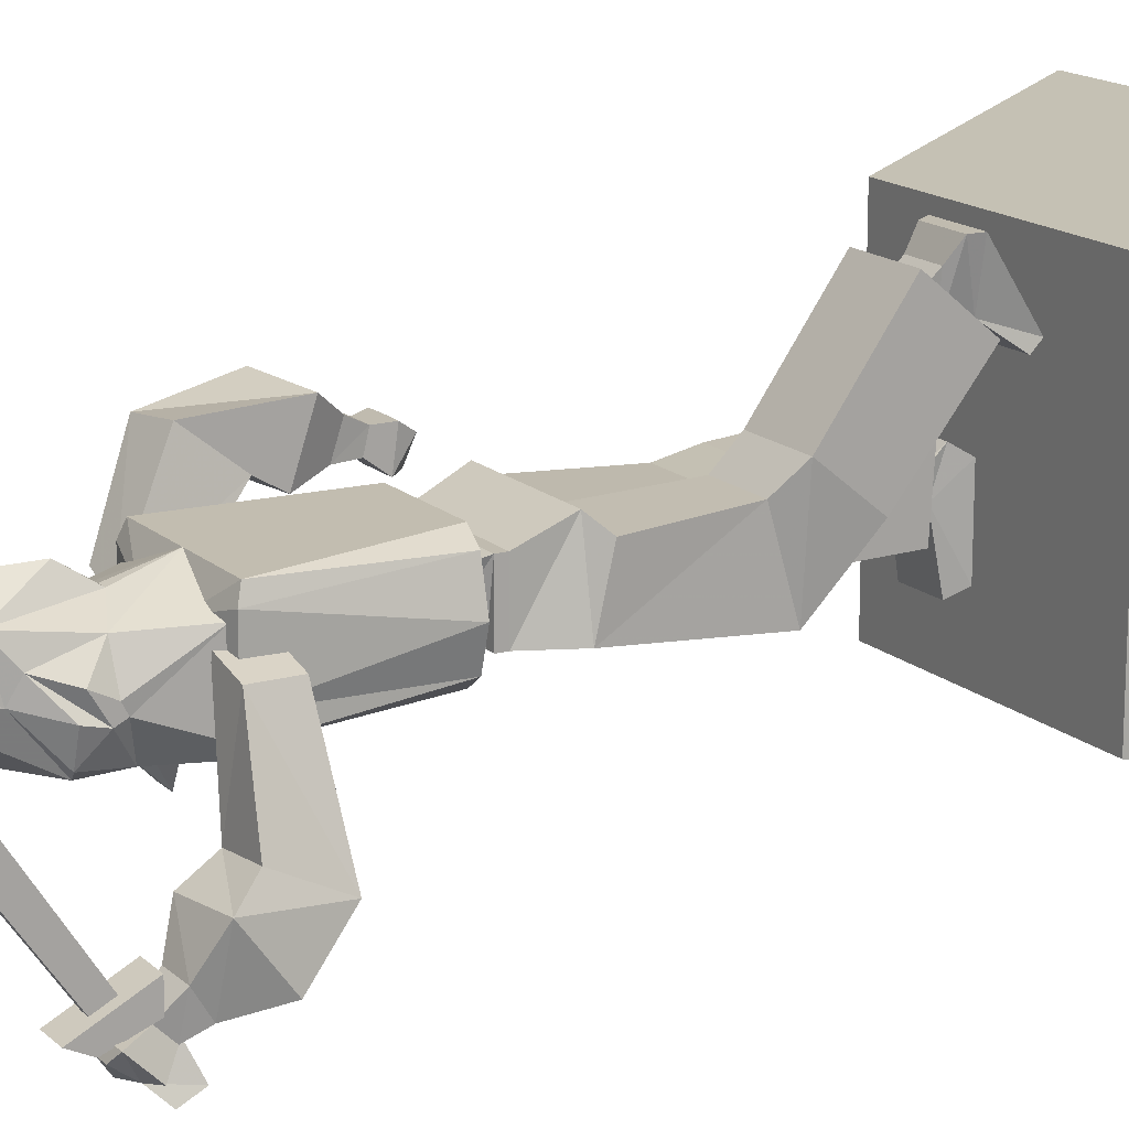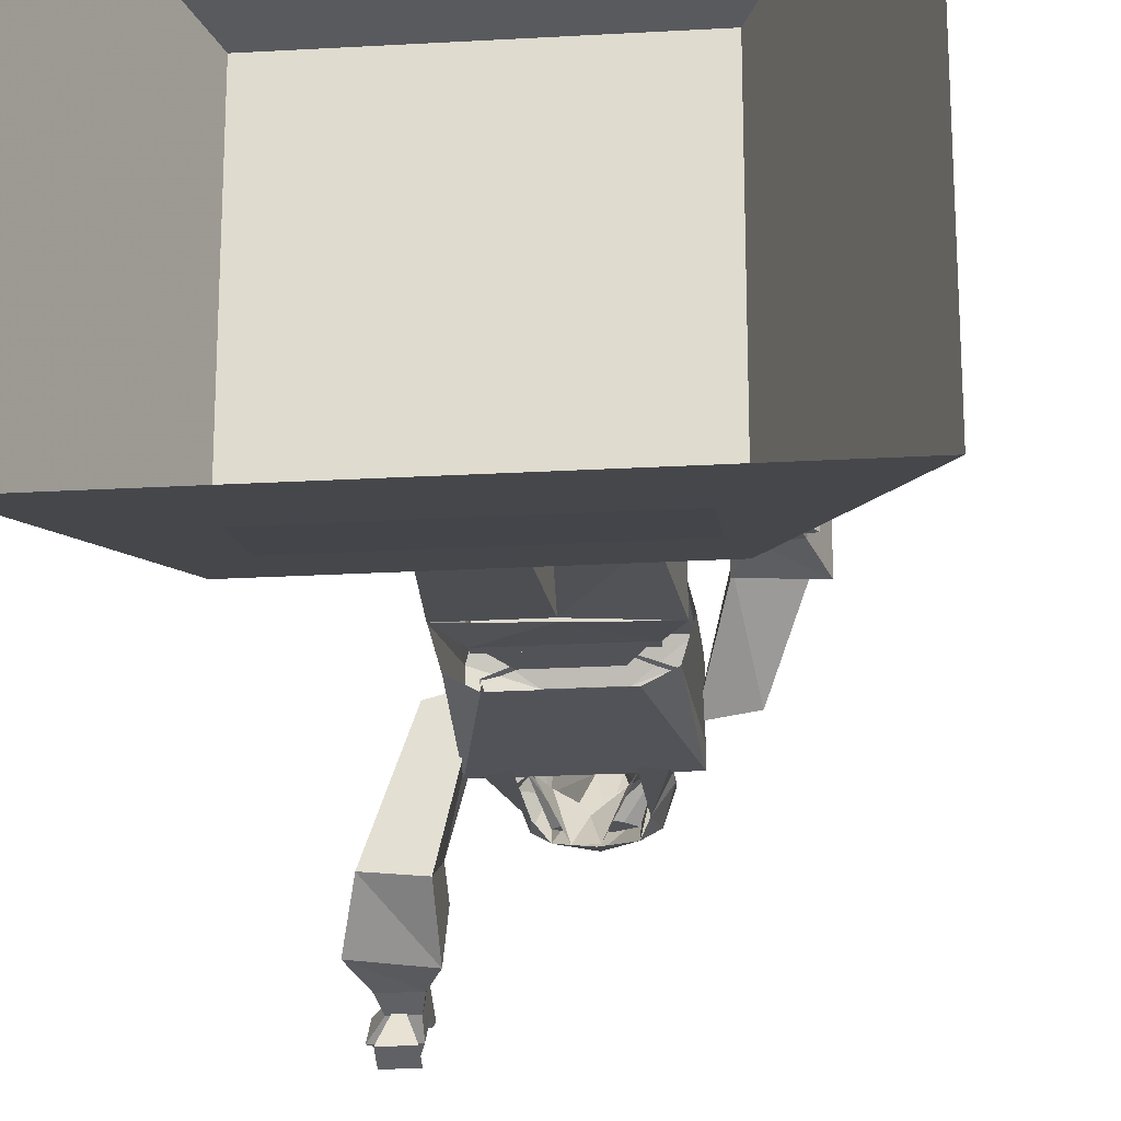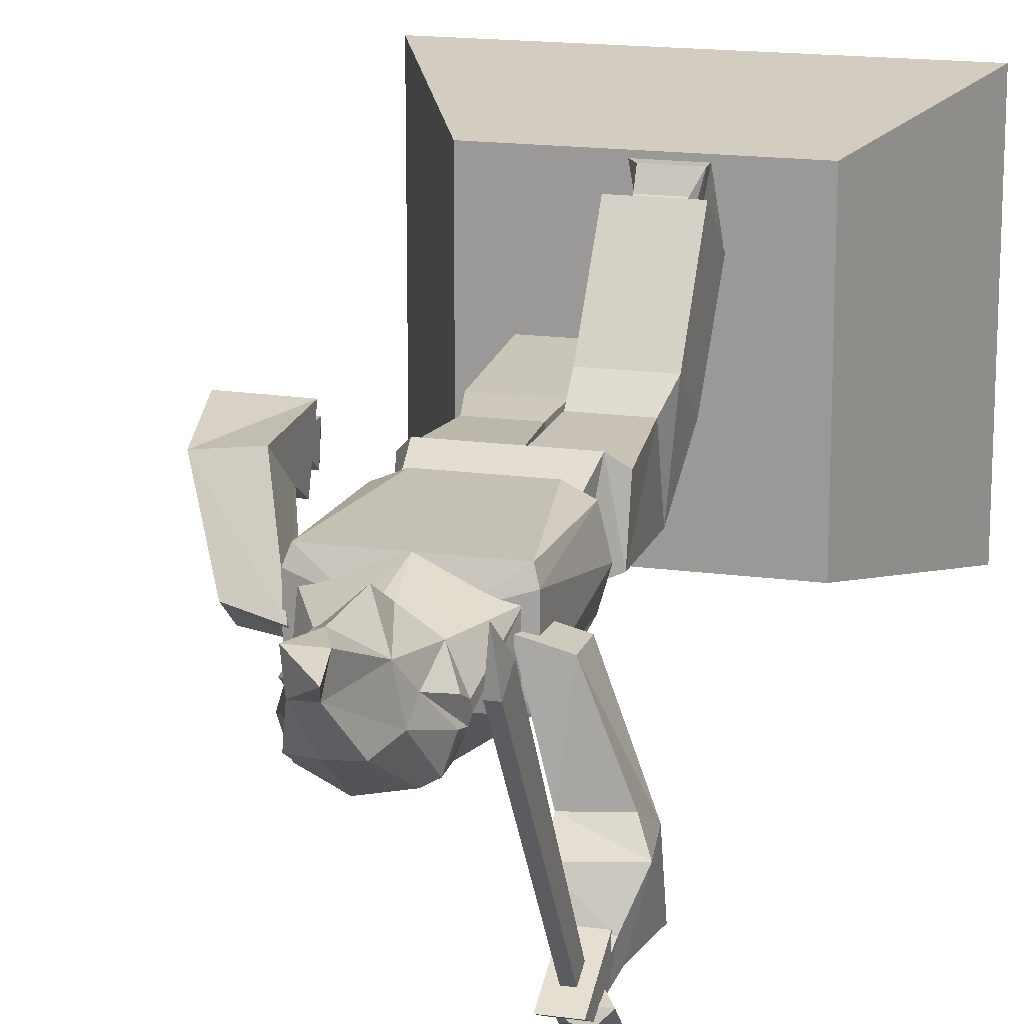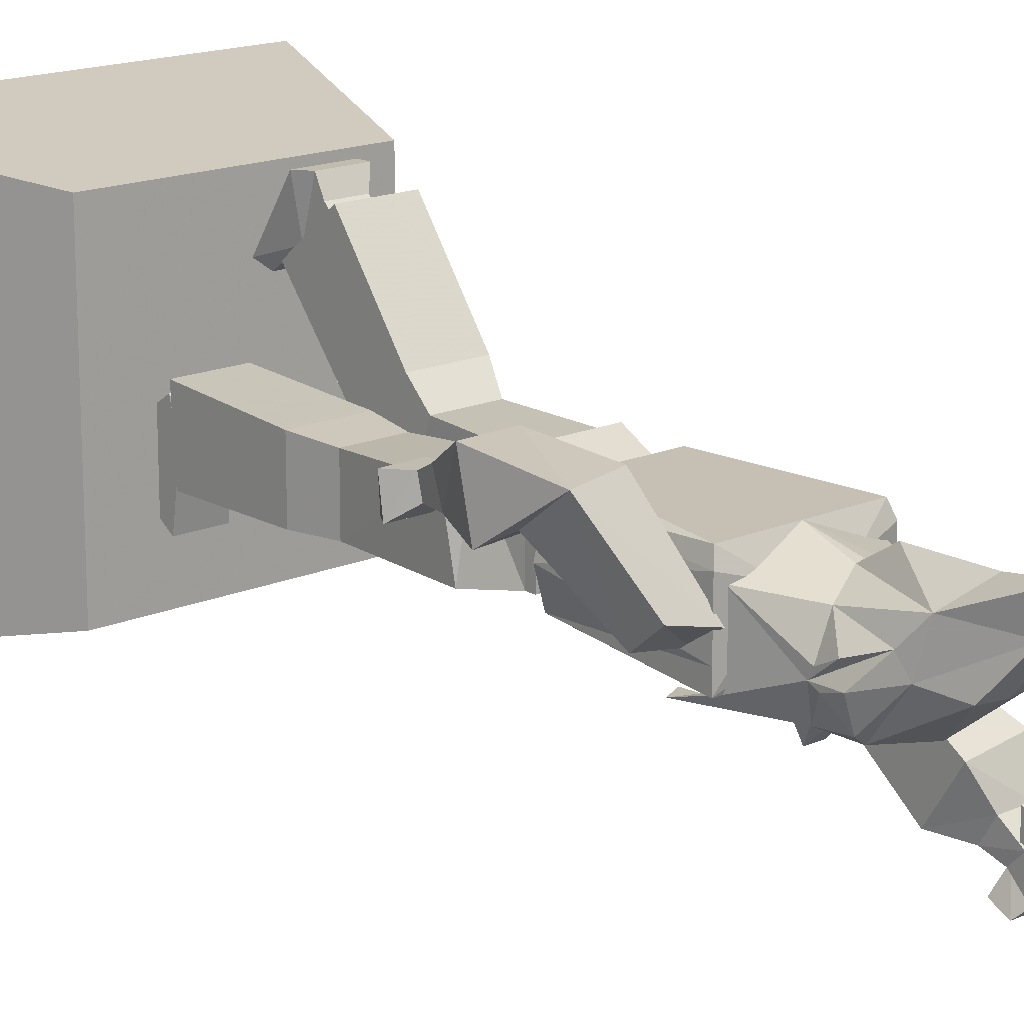
<metadata>
{"format":"obj","ext":"obj","renderer":"f3d","projection":"perspective","resolution":1024,"background":"white","views":[{"elev":16.1,"azim":-120.4,"up":"+Z"},{"elev":-22.5,"azim":5.7,"up":"+Z"},{"elev":16.7,"azim":-164.3,"up":"+Z"},{"elev":16.6,"azim":138.5,"up":"+Z"}]}
</metadata>
<code>
v -0.2344 0.1328 -0.3516
v 0.1406 0.1328 -0.3516
v 0.1406 0.2656 -0.3203
v -0.2344 0.2656 -0.3203
v -0.1641 1.266 -0.07812
v -0.1641 1.203 -0.07812
v -0.2266 1.203 -0.09375
v -0.2266 1.266 -0.09375
v -0.2109 1.281 -0.2422
v -0.2109 1.188 -0.2891
v -0.2891 1.188 -0.2812
v -0.2891 1.281 -0.2344
v -0.3125 1.32 -0.2656
v -0.2109 1.328 -0.2734
v -0.2109 1.273 -0.3594
v -0.3125 1.258 -0.3516
v -0.2891 1.352 -0.3281
v -0.2344 1.352 -0.3281
v -0.2344 1.328 -0.3672
v -0.2891 1.328 -0.3672
v -0.2812 1.359 -0.3828
v -0.2812 1.383 -0.3594
v -0.2422 1.383 -0.3594
v -0.2422 1.359 -0.3828
v -0.3047 1.383 -0.4062
v -0.3047 1.422 -0.3672
v -0.2422 1.422 -0.3672
v -0.2422 1.383 -0.4062
v -0.2891 1.398 -0.4062
v -0.2891 1.43 -0.3828
v -0.2656 1.43 -0.3828
v -0.25 1.406 -0.4141
v 0.03906 0.9766 -0.1328
v 0.03906 0.9609 -0.03906
v 0.03906 0.9766 -0.03906
v -0.1484 0.9766 -0.03906
v -0.1484 0.9766 -0.1328
v -0.1484 0.9609 -0.1328
v 0.03906 0.9609 -0.1328
v 0.04688 0.8906 -0.007812
v -0.1484 0.9609 -0.03906
v -0.1328 1.023 -0.05469
v 0.02344 1.023 -0.05469
v 0.02344 0.9766 -0.1328
v 0 1.023 -0.1328
v -0.1328 0.9766 -0.1328
v -0.1094 1.023 -0.1328
v 0.05469 0.3906 -0.03906
v 0.05469 0.4141 -0.0625
v 0.03125 0.4453 -0.1016
v 0.05469 0.4062 -0.1016
v 0.05469 0.3672 -0.05469
v -0.02344 0.3906 -0.03906
v -0.01562 0.4141 -0.0625
v 0.03125 0.4922 -0.04688
v 0.05469 0.3672 -0.1875
v 0.05469 0.3906 -0.2031
v -0.02344 0.3906 -0.2031
v -0.03906 0.3672 -0.1875
v -0.01562 0.4062 -0.1016
v -0.03906 0.3672 -0.05469
v -0.01562 0.4453 -0.1016
v -0.01562 0.4844 -0.1094
v -0.01562 0.4922 -0.04688
v 0.03125 0.4844 -0.1094
v -0.1562 0.8906 -0.007812
v -0.1797 0.8906 -0.1328
v -0.05469 0.8828 -0.1406
v 0.07031 0.8906 -0.1406
v 0.07031 0.8672 -0.03125
v -0.05469 0.8672 -0.03125
v -0.1797 0.8672 -0.03125
v -0.1641 0.6953 -0.02344
v -0.1641 0.6562 -0.1562
v -0.0625 0.6562 -0.1562
v -0.05469 0.8906 -0.1328
v -0.03906 0.6875 -0.03906
v -0.03906 0.6875 -0.1406
v 0.05469 0.6875 -0.1406
v 0.05469 0.6875 -0.03906
v 0.07031 0.6172 -0.03125
v 0.07031 0.4141 -0.01562
v -0.03906 0.4141 -0.01562
v -0.04688 0.6172 -0.03125
v 0.07031 0.6172 -0.1406
v 0.07031 0.4219 -0.1406
v -0.04688 0.6172 -0.1406
v -0.03906 0.4219 -0.1406
v -0.0625 0.6562 0.01562
v -0.0625 0.5391 0.1797
v -0.1797 0.5391 0.1797
v -0.1797 0.6562 0.01562
v -0.0625 0.6953 -0.02344
v -0.0625 0.5703 -0.05469
v -0.0625 0.4453 0.1016
v -0.1797 0.5703 -0.05469
v -0.1797 0.4453 0.1016
v -0.1406 0.4922 0.1016
v -0.1484 0.4922 0.1719
v -0.1641 0.4766 0.2031
v -0.1484 0.4531 0.1172
v -0.08594 0.4922 0.1016
v -0.08594 0.5078 0.07031
v -0.1406 0.5078 0.07031
v -0.1406 0.5625 0.1016
v -0.1641 0.4531 0.2031
v -0.1641 0.3828 0.09375
v -0.08594 0.4766 0.2031
v -0.07031 0.4531 0.2031
v -0.08594 0.4531 0.1172
v -0.07031 0.3828 0.09375
v -0.08594 0.3984 0.07812
v -0.1641 0.3984 0.07812
v -0.08594 0.4922 0.1719
v -0.08594 0.5625 0.1016
v -0.01562 1.258 -0.1328
v -0.1094 1.258 -0.1328
v -0.0625 1.25 -0.1641
v 0.0625 1.25 -0.1641
v -0.01562 1.266 -0.0625
v 0.0625 1.25 -0.1328
v 0.0625 1.25 -0.03906
v 0.05469 1.242 -0.01562
v -0.0625 1.242 -0.01562
v -0.1094 1.266 -0.0625
v -0.1797 1.242 -0.01562
v -0.1875 1.25 -0.03906
v -0.1875 1.25 -0.1328
v -0.1875 1.25 -0.1641
v -0.1406 1 -0.1641
v 0.01562 1 -0.1641
v 0.05469 1.008 -0.1406
v 0.07031 1.008 -0.08594
v 0.05469 1.008 -0.02344
v 0.01562 1 -0.007812
v -0.1406 1 -0.007812
v -0.1797 1.008 -0.02344
v -0.1953 1.008 -0.08594
v -0.1797 1.008 -0.1406
v -0.1016 1.312 -0.1562
v -0.0625 1.312 -0.1875
v -0.0625 1.344 -0.1797
v -0.07031 1.344 -0.1797
v -0.1328 1.344 -0.125
v -0.1172 1.266 -0.1562
v -0.07812 1.266 -0.2344
v -0.0625 1.312 -0.1797
v -0.02344 1.312 -0.1562
v -0.05469 1.344 -0.1797
v 0.007812 1.344 -0.125
v -0.03125 1.359 -0.1797
v -0.0625 1.375 -0.1797
v -0.0625 1.344 -0.2031
v -0.09375 1.359 -0.1797
v -0.1094 1.375 -0.1797
v -0.09375 1.367 -0.1797
v -0.08594 1.383 -0.1797
v -0.07812 1.391 -0.1797
v -0.04688 1.266 -0.2344
v -0.007812 1.266 -0.1562
v -0.007812 1.344 -0.125
v 0.007812 1.344 -0.1172
v 0.007812 1.281 -0.125
v -0.1328 1.344 -0.1172
v -0.1328 1.281 -0.125
v -0.03125 1.367 -0.1797
v -0.01562 1.375 -0.1797
v -0.03906 1.383 -0.1797
v -0.04688 1.391 -0.1797
v -0.1484 1.352 -0.1406
v -0.1484 1.383 -0.1328
v -0.125 1.422 -0.08594
v -0.1484 1.375 -0.1016
v -0.1484 1.344 -0.1172
v -0.1484 1.336 -0.1328
v -0.125 1.32 -0.1875
v -0.1328 1.383 -0.1797
v -0.1172 1.438 -0.1172
v -0.1094 1.453 -0.04688
v -0.125 1.344 -0.0625
v -0.1719 1.25 -0.05469
v -0.1719 1.25 -0.1172
v -0.1719 1.25 -0.1641
v -0.1562 1.156 -0.1953
v -0.125 1.141 -0.1953
v 0.02344 1.336 -0.1328
v 0.02344 1.344 -0.1172
v 0.02344 1.375 -0.1016
v 0 1.422 -0.08594
v 0.02344 1.383 -0.1328
v 0.02344 1.352 -0.1406
v 0 1.32 -0.1875
v 0.03125 1.156 -0.1953
v 0.04688 1.25 -0.1641
v 0.04688 1.25 -0.1172
v 0.04688 1.25 -0.05469
v 0 1.344 -0.0625
v -0.01562 1.453 -0.04688
v -0.007812 1.438 -0.1172
v 0.007812 1.383 -0.1797
v -0.01562 1.375 -0.1953
v -0.02344 1.5 -0.125
v -0.0625 1.43 -0.1875
v -0.0625 1.391 -0.1953
v -0.1094 1.375 -0.1953
v -0.1016 1.5 -0.125
v -0.05469 1.32 -0.03906
v -0.07031 1.32 -0.03906
v -0.0625 1.367 -0.007812
v -0.0625 1.492 -0.007812
v -0.03906 1.547 -0.007812
v -0.04688 1.555 -0.05469
v -0.0625 1.508 -0.125
v -0.07812 1.555 -0.05469
v -0.08594 1.547 -0.007812
v -0.09375 1.602 -0.02344
v -0.0625 1.555 -0.05469
v 0 1.141 -0.1953
v -0.2578 1.391 -0.4141
v -0.2578 1.352 -0.3828
v -0.2734 1.352 -0.3828
v -0.2734 1.391 -0.4141
v -0.2422 1.367 -0.4375
v -0.2422 1.336 -0.4219
v -0.2891 1.336 -0.4219
v -0.2891 1.367 -0.4375
v -0.2891 1.469 -0.3594
v -0.2891 1.438 -0.375
v -0.2422 1.438 -0.375
v -0.2422 1.469 -0.3594
v -0.2891 1.375 -0.3125
v -0.2891 1.375 -0.3516
v -0.2422 1.375 -0.3516
v -0.2422 1.375 -0.3125
v -0.2578 1.406 -0.3359
v -0.2578 1.438 -0.3438
v -0.2734 1.438 -0.3438
v -0.2734 1.406 -0.3359
v -0.2578 1.641 0.03125
v -0.2578 1.68 0.007812
v -0.2734 1.68 0.007812
v -0.2734 1.641 0.03125
v -0.2656 1.688 0.07812
v 0.125 1 -0.01562
v 0.1797 1 -0.01562
v 0.2031 1.07 -0.03125
v 0.1016 1.055 -0.03125
v 0.125 0.9844 0.03125
v 0.1328 0.9531 0.01562
v 0.1328 0.9609 -0.01562
v 0.1719 0.9609 -0.01562
v 0.1797 0.9844 0.03125
v 0.2031 1.047 0.07031
v 0.1797 1.18 0.04688
v 0.1797 1.109 -0.007812
v 0.1016 1.094 -0.007812
v 0.1016 1.023 0.0625
v 0.1719 0.9531 0.01562
v 0.1328 0.9219 0.01562
v 0.1328 0.9297 -0.03906
v 0.1953 0.9297 -0.03906
v 0.1016 1.172 0.05469
v 0.05469 1.258 -0.09375
v 0.125 1.25 -0.07812
v 0.125 1.203 -0.1172
v 0.05469 1.211 -0.125
v 0.1953 0.9219 0.01562
v 0.1406 0.8984 0
v 0.1562 0.9062 -0.03906
v 0.1797 0.9062 -0.03906
v 0.1797 0.9062 0.007812
v 0.3281 0 0.25
v -0.4219 0 0.25
v -0.2891 0.3672 0.1953
v 0.1562 0.3672 0.1953
v 0.3281 0 -0.375
v 0.1562 0.3672 -0.2969
v -0.4219 0 -0.375
v -0.2891 0.3672 -0.2969
f 1 2 3
f 1 3 4
f 5 6 7
f 5 7 8
f 5 8 9
f 5 9 6
f 6 9 10
f 6 10 11
f 6 11 7
f 7 11 8
f 8 11 12
f 8 12 9
f 9 12 13
f 9 13 14
f 9 14 15
f 9 15 10
f 10 15 11
f 11 15 16
f 11 16 13
f 11 13 12
f 14 13 17
f 14 17 18
f 14 18 15
f 15 18 19
f 15 19 16
f 16 19 20
f 16 20 13
f 13 20 17
f 17 20 21
f 17 21 22
f 17 22 18
f 18 22 23
f 18 23 19
f 19 23 24
f 19 24 20
f 20 24 21
f 21 24 25
f 21 25 22
f 22 25 26
f 22 26 27
f 22 27 23
f 23 27 24
f 24 27 28
f 24 28 25
f 25 28 29
f 25 29 26
f 26 29 30
f 26 30 31
f 26 31 27
f 27 31 28
f 28 31 32
f 28 32 29
f 29 32 30
f 30 32 31
f 33 34 35
f 33 35 36
f 33 36 37
f 33 37 38
f 33 38 39
f 33 39 34
f 34 39 40
f 34 40 41
f 34 41 35
f 35 41 36
f 35 36 42
f 35 42 43
f 35 43 44
f 44 43 45
f 44 45 46
f 46 45 47
f 46 47 36
f 36 47 42
f 41 38 37
f 41 37 36
f 48 49 50
f 48 50 51
f 48 51 52
f 48 52 53
f 48 53 54
f 48 54 49
f 49 54 55
f 49 55 50
f 49 50 49
f 49 50 50
f 51 56 52
f 56 51 57
f 56 57 58
f 56 58 59
f 59 58 60
f 59 60 61
f 61 60 53
f 61 53 52
f 57 51 60
f 57 60 58
f 62 54 54
f 62 54 62
f 62 54 53
f 62 53 60
f 62 60 51
f 62 51 50
f 62 50 63
f 62 63 64
f 62 64 54
f 54 64 55
f 65 50 55
f 50 65 63
f 38 41 66
f 38 66 67
f 38 67 68
f 38 68 39
f 39 68 69
f 39 69 40
f 40 69 70
f 40 70 71
f 40 71 66
f 40 66 41
f 71 72 66
f 66 72 67
f 67 72 73
f 67 73 74
f 67 74 75
f 67 75 76
f 76 75 71
f 76 71 77
f 76 77 78
f 76 78 79
f 76 79 69
f 69 79 70
f 70 79 80
f 70 80 77
f 70 77 71
f 81 82 83
f 81 83 84
f 81 84 80
f 81 80 85
f 81 85 86
f 81 86 82
f 86 85 87
f 86 87 88
f 88 87 83
f 83 87 84
f 84 87 78
f 84 78 77
f 84 77 80
f 85 79 78
f 85 78 87
f 85 80 79
f 89 90 91
f 89 91 92
f 89 92 93
f 89 93 94
f 89 94 95
f 89 95 90
f 95 94 96
f 95 96 97
f 97 96 91
f 91 96 92
f 92 96 74
f 92 74 73
f 92 73 93
f 93 73 71
f 93 71 75
f 93 75 94
f 94 75 74
f 94 74 96
f 98 99 100
f 98 100 101
f 98 101 102
f 98 102 103
f 98 103 104
f 98 104 105
f 98 105 99
f 98 99 99
f 98 99 98
f 106 107 101
f 106 101 100
f 106 100 108
f 106 108 109
f 109 108 110
f 109 110 111
f 111 110 112
f 111 112 107
f 107 112 113
f 107 113 101
f 101 113 110
f 101 110 102
f 102 110 108
f 102 108 114
f 102 114 114
f 102 114 102
f 102 114 115
f 102 115 103
f 114 99 105
f 114 105 115
f 100 99 114
f 100 114 108
f 110 113 112
f 71 73 72
f 116 117 118
f 116 118 119
f 116 119 120
f 120 119 121
f 120 121 122
f 120 122 123
f 120 123 124
f 120 124 125
f 125 124 126
f 125 126 127
f 125 127 128
f 125 128 129
f 125 129 117
f 117 129 118
f 118 129 130
f 118 130 131
f 118 131 119
f 119 131 132
f 119 132 121
f 121 132 133
f 121 133 122
f 122 133 134
f 122 134 123
f 123 134 135
f 123 135 124
f 124 135 136
f 124 136 126
f 126 136 137
f 126 137 127
f 127 137 138
f 127 138 128
f 128 138 139
f 128 139 129
f 129 139 130
f 140 141 142
f 140 142 143
f 140 143 144
f 140 144 145
f 140 145 146
f 140 146 141
f 140 141 147
f 140 147 141
f 141 147 148
f 141 148 142
f 142 148 149
f 149 148 150
f 149 150 151
f 149 151 152
f 149 152 153
f 153 152 143
f 143 152 154
f 143 154 144
f 144 154 155
f 155 154 156
f 155 156 152
f 155 152 157
f 155 157 158
f 158 157 152
f 148 147 141
f 148 141 159
f 148 159 160
f 148 160 161
f 161 160 162
f 162 160 163
f 141 146 159
f 144 164 165
f 144 165 145
f 166 167 168
f 166 168 152
f 166 152 151
f 166 151 167
f 167 151 150
f 169 168 167
f 168 169 152
f 154 152 156
f 170 171 172
f 170 172 173
f 170 173 174
f 170 174 175
f 170 175 176
f 170 176 177
f 170 177 171
f 171 177 178
f 171 178 172
f 172 178 179
f 172 179 180
f 172 180 173
f 173 180 174
f 174 180 181
f 174 181 175
f 175 181 182
f 175 182 183
f 175 183 184
f 175 184 176
f 176 184 185
f 186 187 188
f 186 188 189
f 186 189 190
f 186 190 191
f 186 191 192
f 186 192 193
f 186 193 194
f 186 194 195
f 186 195 196
f 186 196 187
f 187 196 197
f 187 197 188
f 188 197 189
f 189 197 198
f 189 198 199
f 189 199 190
f 190 199 200
f 190 200 191
f 191 200 192
f 192 200 201
f 201 200 199
f 201 199 202
f 201 202 203
f 201 203 204
f 204 203 205
f 205 203 206
f 205 206 178
f 205 178 177
f 205 177 176
f 124 207 197
f 124 197 196
f 180 208 124
f 180 124 181
f 208 207 124
f 207 208 209
f 207 209 198
f 207 198 197
f 179 208 180
f 208 179 209
f 209 179 210
f 209 210 198
f 198 210 211
f 198 211 212
f 198 212 199
f 199 212 202
f 202 212 213
f 202 213 203
f 203 213 206
f 206 213 214
f 206 214 178
f 178 214 179
f 179 214 215
f 179 215 210
f 210 215 211
f 211 215 216
f 211 216 212
f 212 216 217
f 212 217 213
f 213 217 214
f 214 217 216
f 214 216 215
f 192 218 193
f 219 220 221
f 219 221 222
f 219 222 223
f 219 223 220
f 220 223 224
f 220 224 225
f 220 225 221
f 221 225 222
f 222 225 226
f 222 226 223
f 223 226 224
f 224 226 225
f 227 228 229
f 227 229 230
f 227 230 231
f 227 231 228
f 228 231 232
f 228 232 233
f 228 233 229
f 229 233 230
f 230 233 234
f 230 234 231
f 231 234 232
f 232 234 233
f 235 236 237
f 235 237 238
f 235 238 239
f 235 239 236
f 236 239 240
f 236 240 241
f 236 241 237
f 237 241 238
f 238 241 242
f 238 242 239
f 239 242 243
f 239 243 240
f 240 243 241
f 241 243 242
f 244 245 246
f 244 246 247
f 244 247 248
f 244 248 249
f 244 249 250
f 244 250 245
f 245 250 251
f 245 251 252
f 245 252 253
f 245 253 246
f 246 253 254
f 246 254 255
f 246 255 256
f 246 256 247
f 247 256 257
f 247 257 248
f 248 257 252
f 248 252 258
f 248 258 249
f 249 258 259
f 249 259 250
f 250 259 260
f 250 260 261
f 250 261 251
f 251 261 258
f 251 258 252
f 257 253 252
f 253 257 254
f 254 257 262
f 254 262 263
f 254 263 264
f 254 264 265
f 254 265 255
f 255 265 256
f 256 265 266
f 256 266 263
f 256 263 262
f 256 262 257
f 258 267 259
f 259 267 268
f 259 268 260
f 260 268 269
f 260 269 270
f 260 270 261
f 261 270 267
f 261 267 258
f 267 271 268
f 268 271 269
f 269 271 270
f 270 271 267
f 264 263 266
f 264 266 265
f 272 273 274
f 272 274 275
f 272 275 276
f 276 275 277
f 276 277 278
f 278 277 279
f 278 279 273
f 273 279 274
f 274 279 277
f 274 277 275

</code>
